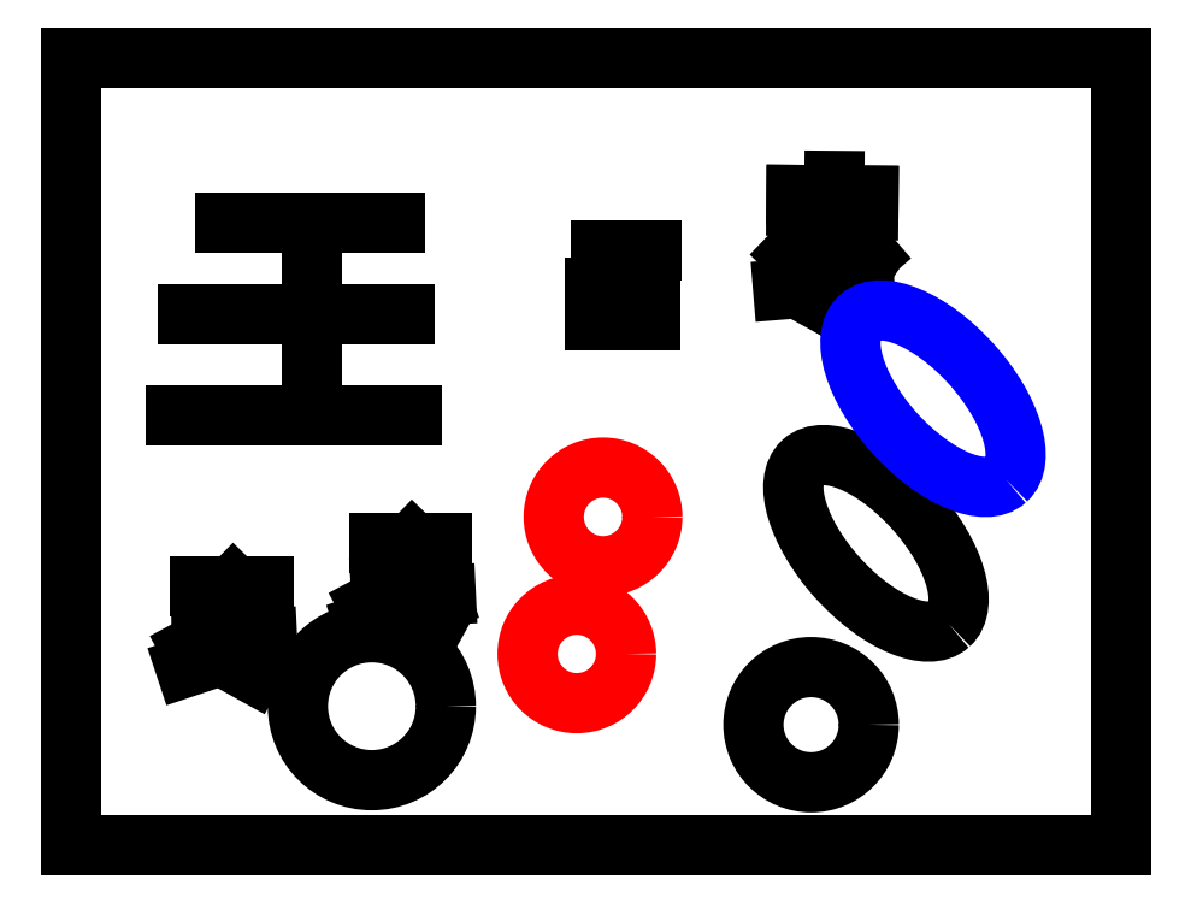
<metadata>
{"format":"dxf","ext":"dxf","renderer":"ezdxf+matplotlib","layout":"modelspace","background":"white","min_lineweight":24,"dpi":150}
</metadata>
<code>
0
SECTION
2
ENTITIES
0
LINE
8
0
10
0
20
0
30
0
11
1600
21
0
31
0
0
LINE
8
0
10
1600
20
0
30
0
11
1600
21
1200
31
0
0
LINE
8
0
10
1600
20
1200
30
0
11
0
21
1200
31
0
0
LINE
8
0
10
0
20
1200
30
0
11
0
21
0
31
0
0
LINE
8
0
10
235.7
20
948.1
30
0
11
493.8
21
948.1
31
0
0
LINE
8
0
10
179.4
20
809.8
30
0
11
507.9
21
809.8
31
0
0
LINE
8
0
10
507.9
20
809.8
30
0
11
507.9
21
809.8
31
0
0
LINE
8
0
10
367.1
20
903.6
30
0
11
367.1
21
657.4
31
0
0
LINE
8
0
10
160.6
20
655.1
30
0
11
519.6
21
655.1
31
0
0
LINE
8
0
10
798.9
20
800.1
30
0
11
882.1
21
800.1
31
0
0
LINE
8
0
10
846
20
905.3
30
0
11
846
21
800.1
31
0
0
LINE
8
0
10
798.9
20
849.9
30
0
11
882.1
21
849.9
31
0
0
LINE
8
0
10
807.8
20
905.3
30
0
11
884.3
21
905.3
31
0
0
LINE
8
0
10
1163
20
1012
30
0
11
1163
21
995.6
31
0
0
LINE
8
0
10
1105
20
990.6
30
0
11
1105
21
974
31
0
0
LINE
8
0
10
1105
20
990.6
30
0
11
1215
21
989.6
31
0
0
LINE
8
0
10
1215
20
989.6
30
0
11
1214
21
967.5
31
0
0
LINE
8
0
10
1124
20
973.8
30
0
11
1195
21
973.2
31
0
0
LINE
8
0
10
1123
20
959.4
30
0
11
1194
21
958.8
31
0
0
LINE
8
0
10
1123
20
943.9
30
0
11
1194
21
943.3
31
0
0
LINE
8
0
10
1140
20
982.5
30
0
11
1140
21
943.8
31
0
0
LINE
8
0
10
1177
20
982.2
30
0
11
1177
21
943.4
31
0
0
LINE
8
0
10
1140
20
943.8
30
0
11
1099
21
900.9
31
0
0
LINE
8
0
10
1177
20
943.4
30
0
11
1215
21
898.8
31
0
0
LINE
8
0
10
1140
20
918.3
30
0
11
1174
21
919.1
31
0
0
LINE
8
0
10
1174
20
919.1
30
0
11
1168
21
891.5
31
0
0
LINE
8
0
10
1147
20
911.6
30
0
11
1142
21
875.1
31
0
0
LINE
8
0
10
1142
20
875.1
30
0
11
1207
21
878.9
31
0
0
LINE
8
0
10
1207
20
878.9
30
0
11
1165
21
816.2
31
0
0
LINE
8
0
10
1165
20
816.2
30
0
11
1151
21
824
31
0
0
LINE
8
0
10
1085
20
846.8
30
0
11
1169
21
853.8
31
0
0
LINE
8
0
10
469.4
20
461.1
30
0
11
565.3
21
461.1
31
0
0
LINE
8
0
10
520.2
20
462.1
30
0
11
503.3
21
444.8
31
0
0
LINE
8
0
10
475.4
20
442.2
30
0
11
471.2
21
395.4
31
0
0
LINE
8
0
10
475
20
442.6
30
0
11
561.2
21
446.4
31
0
0
LINE
8
0
10
559.9
20
447.3
30
0
11
557.4
21
398.3
31
0
0
LINE
8
0
10
472.4
20
421.1
30
0
11
546
21
424.9
31
0
0
LINE
8
0
10
474.1
20
408.5
30
0
11
541.7
21
412.2
31
0
0
LINE
8
0
10
472.4
20
394.5
30
0
11
556.5
21
399.6
31
0
0
LINE
8
0
10
483.8
20
377.6
30
0
11
571.3
21
381.9
31
0
0
LINE
8
0
10
496.5
20
388.2
30
0
11
454.7
21
365.8
31
0
0
LINE
8
0
10
564.1
20
375.9
30
0
11
447.1
21
337.1
31
0
0
LINE
8
0
10
472.9
20
370.5
30
0
11
549.8
21
327.8
31
0
0
CIRCLE
8
0
10
810.6
20
500.4
30
0
40
75.01
0
ELLIPSE
8
0
10
1226
20
460.2
30
0
11
111.4
21
-123.6
31
0
210
0
220
0
230
1
40
0.4723
41
0
42
6.283
0
CIRCLE
8
0
10
770.7
20
291.8
30
0
40
75.01
0
LINE
8
0
10
200.7
20
304.8
30
0
11
277.6
21
262.2
31
0
0
LINE
8
0
10
291.9
20
310.3
30
0
11
174.9
21
271.5
31
0
0
LINE
8
0
10
224.3
20
322.6
30
0
11
182.5
21
300.2
31
0
0
LINE
8
0
10
211.7
20
312
30
0
11
299.1
21
316.2
31
0
0
LINE
8
0
10
200.3
20
328.9
30
0
11
284.3
21
334
31
0
0
LINE
8
0
10
201.9
20
342.8
30
0
11
269.5
21
346.6
31
0
0
LINE
8
0
10
200.3
20
355.5
30
0
11
273.8
21
359.3
31
0
0
LINE
8
0
10
287.7
20
381.6
30
0
11
285.2
21
332.7
31
0
0
LINE
8
0
10
202.8
20
377
30
0
11
289
21
380.8
31
0
0
LINE
8
0
10
203.2
20
376.6
30
0
11
199
21
329.7
31
0
0
LINE
8
0
10
248
20
396.4
30
0
11
231.1
21
379.1
31
0
0
LINE
8
0
10
197.3
20
395.5
30
0
11
293.2
21
395.5
31
0
0
CIRCLE
8
0
10
458.6
20
212.1
30
0
40
112.6
0
CIRCLE
8
0
10
1127
20
183.9
30
0
40
87.8
0
ELLIPSE
8
0
10
1313
20
680.5
30
0
11
111.4
21
-123.6
31
0
210
0
220
0
230
1
40
0.4723
41
0
42
6.283
0
VIEWPORT
360
1FF
8
0
10
420.5
20
297
30
0
40
848.9
41
633.7
68
     1
69
     1
12
420.5
22
297
13
0
23
0
14
10
24
10
15
10
25
10
16
0
26
0
36
1
17
0
27
0
37
0
42
50
43
0
44
0
45
633.7
50
0
51
0
72
  1000
90
    32864
1

281
     0
71
     1
74
     0
110
0
120
0
130
0
111
1
121
0
131
0
112
0
122
1
132
0
79
     0
146
0
0
ENDSEC
0
EOF

</code>
